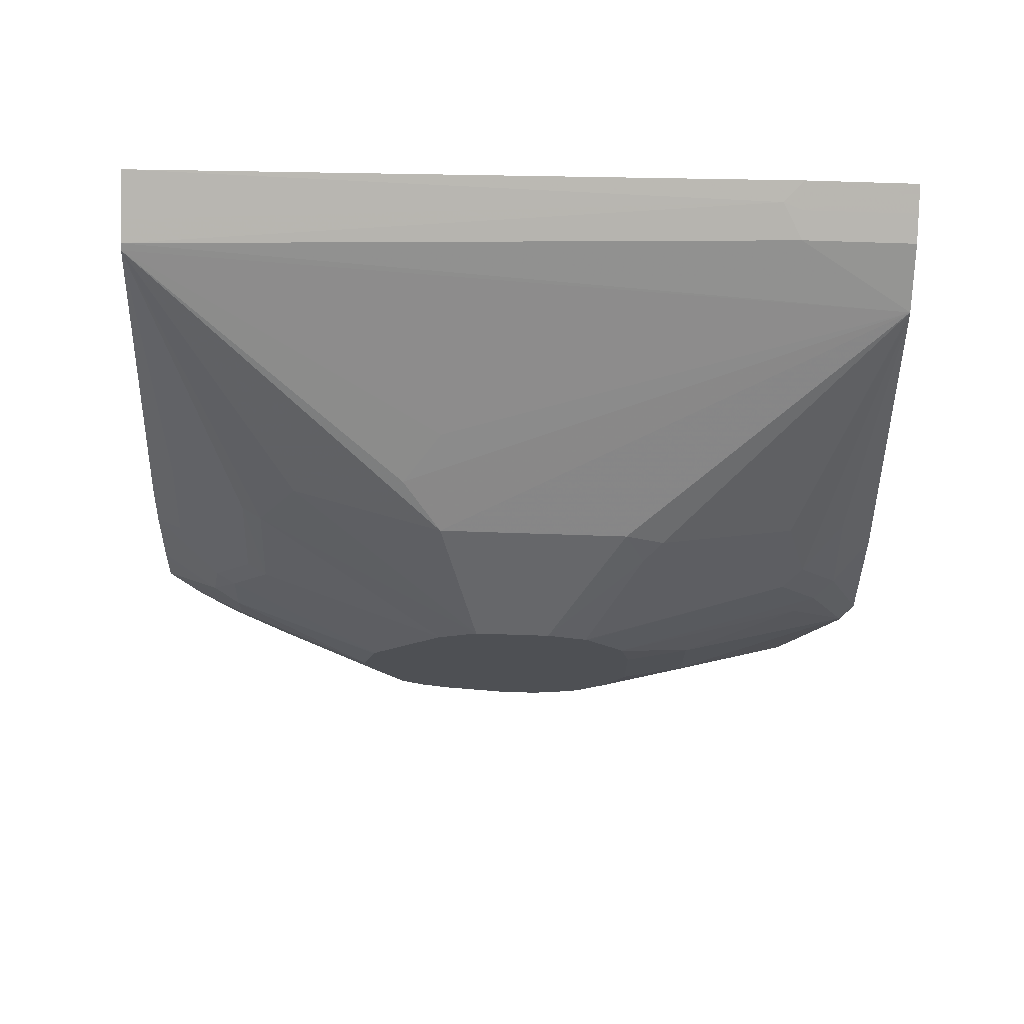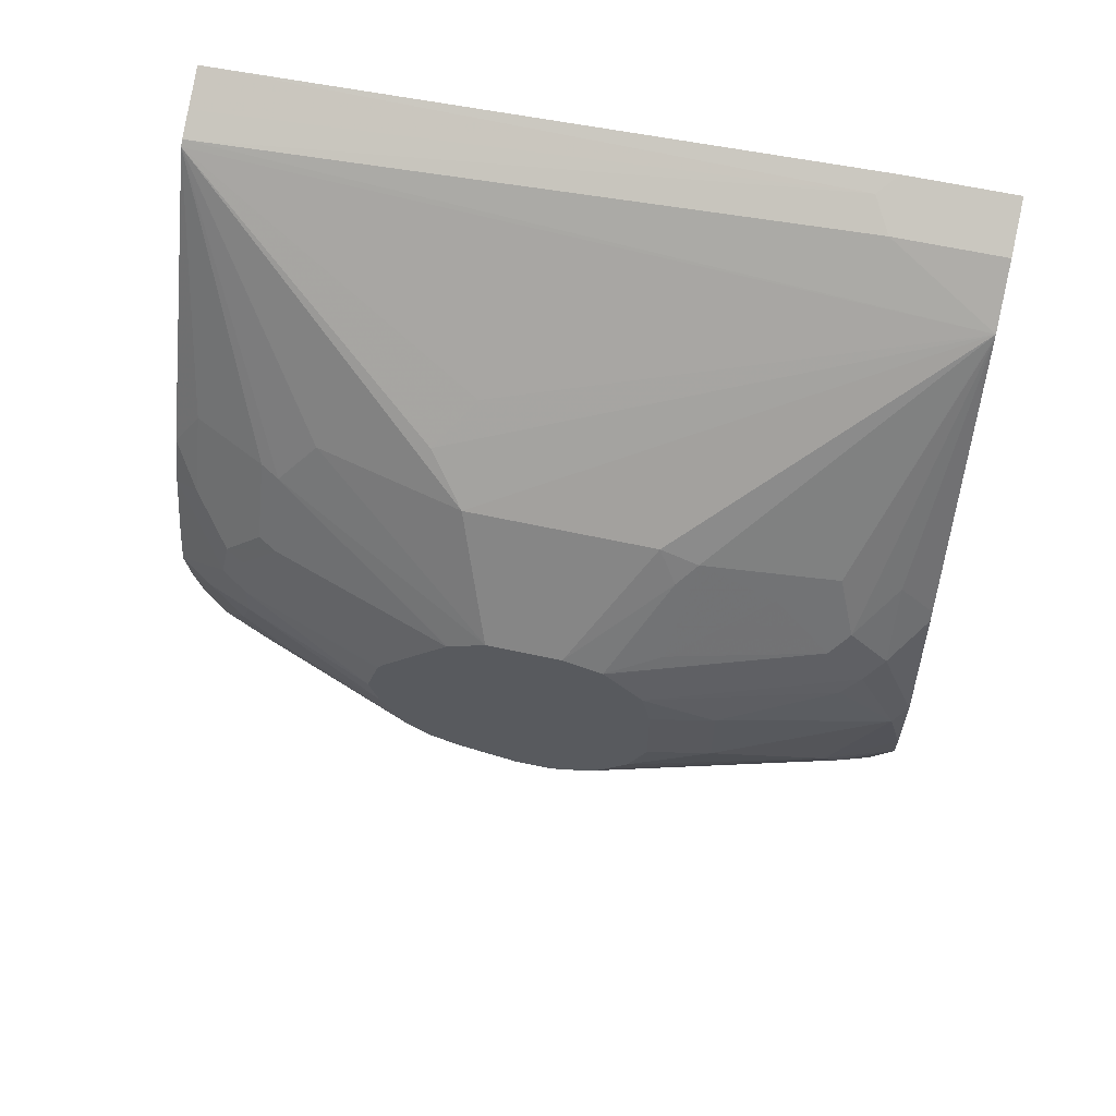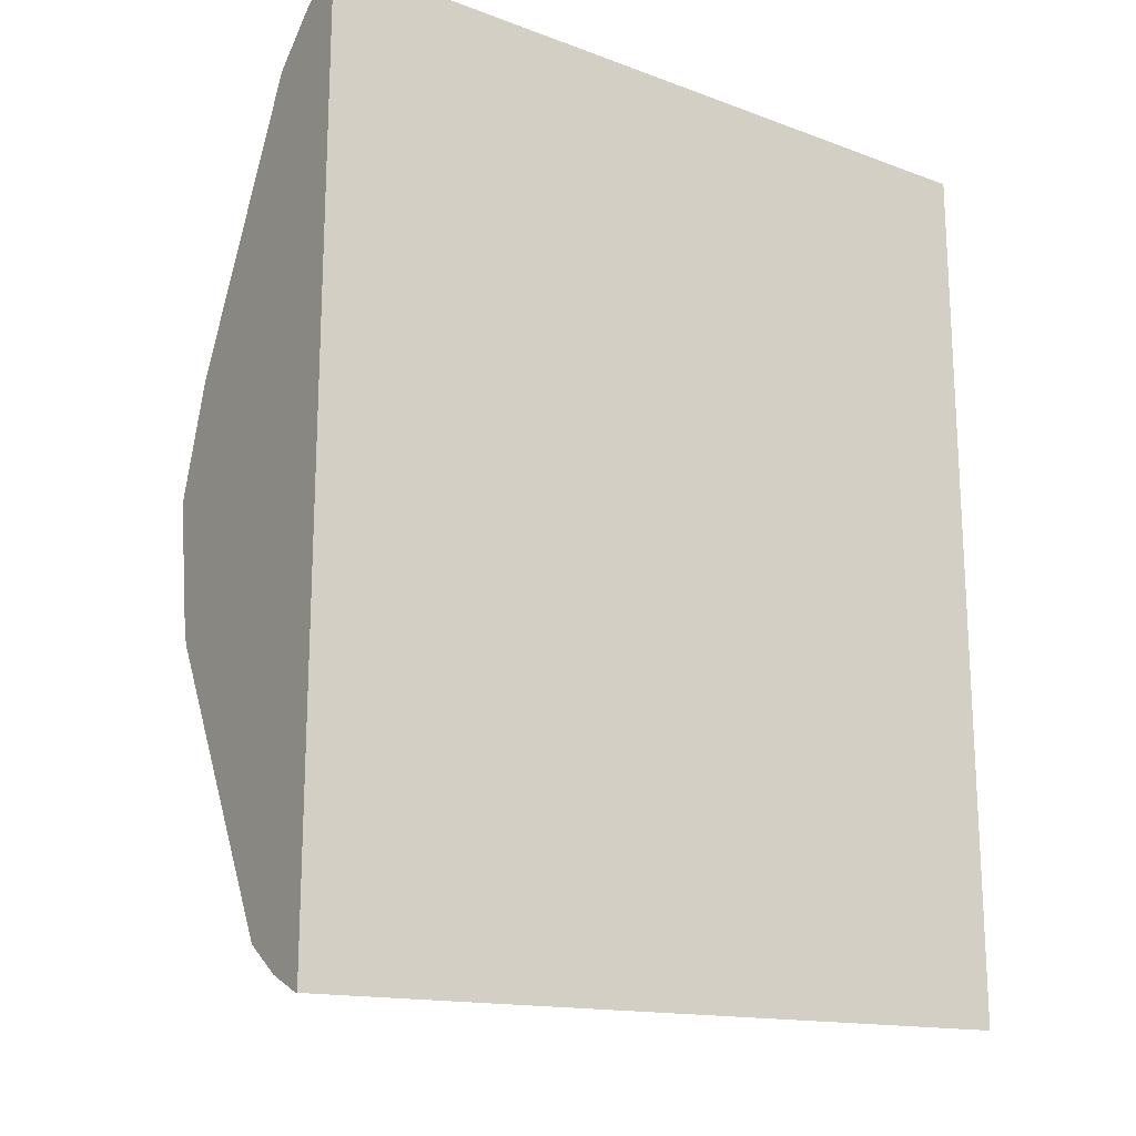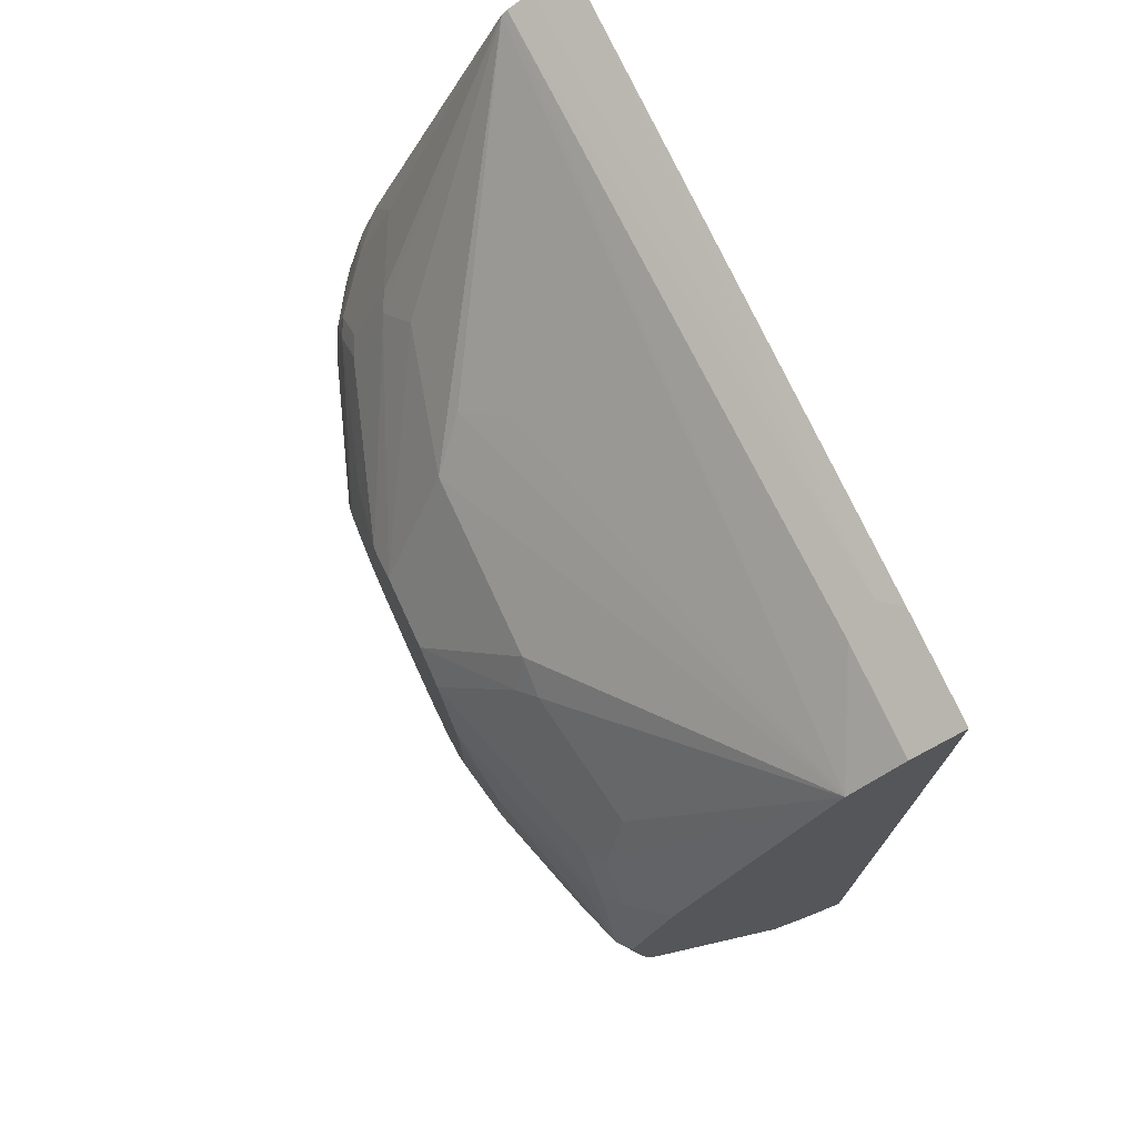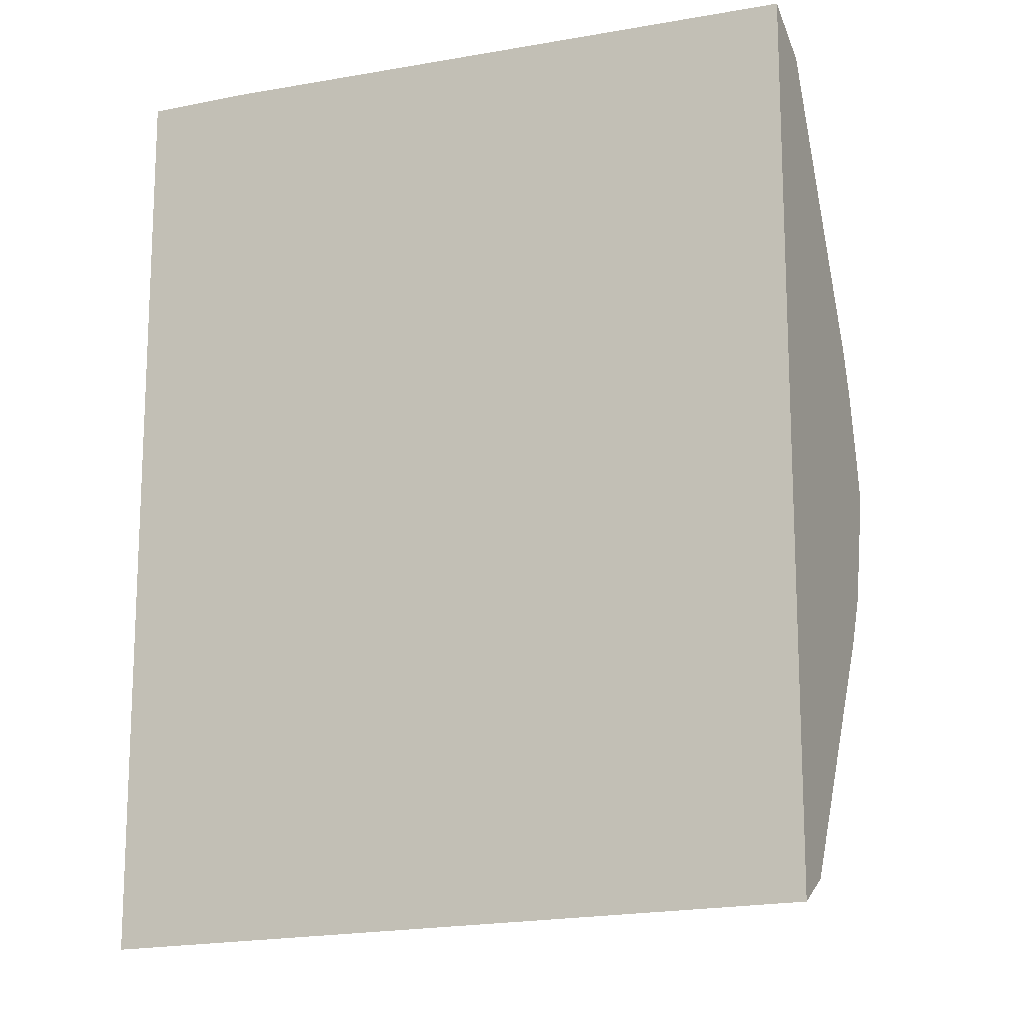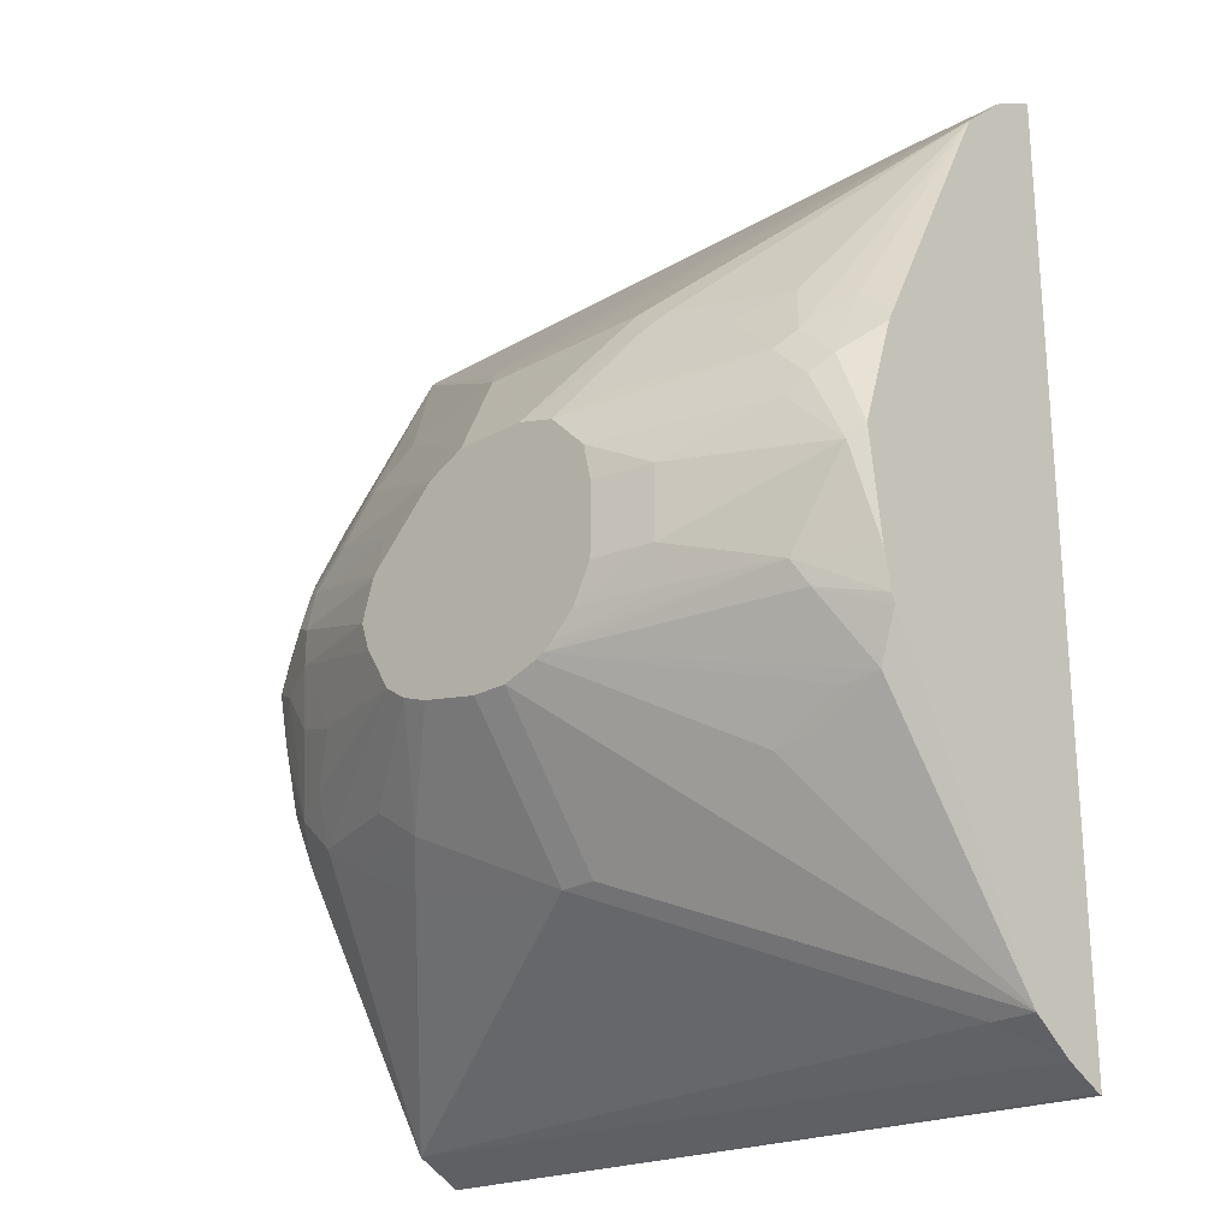
<metadata>
{"format":"obj","ext":"obj","renderer":"f3d","projection":"perspective","resolution":1024,"background":"white","views":[{"elev":71.5,"azim":-178.1,"up":"+Z"},{"elev":60.3,"azim":-167.3,"up":"+Z"},{"elev":-18.7,"azim":-33.2,"up":"+Z"},{"elev":74.0,"azim":-114.6,"up":"+Z"},{"elev":-14.5,"azim":23.7,"up":"+Z"},{"elev":-23.8,"azim":-137.4,"up":"+Z"}]}
</metadata>
<code>
v -0.2313 0.08523 0.2764
v -0.17 0.08523 0.2764
v -0.2313 0.08684 0.2756
v -0.2313 0.08523 -0.2705
v -0.1595 0.09572 0.2712
v -0.1701 0.09927 0.2694
v 0.1956 0.08523 0.2657
v -0.2313 0.09927 0.2694
v -0.2313 0.08772 -0.2698
v 0.1956 0.08523 -0.2551
v -0.1701 0.1134 0.2623
v 0.1956 0.1064 0.2552
v 0.1956 0.1091 0.2538
v 0.1956 0.1205 0.2481
v -0.2313 0.1134 0.2623
v -0.2313 0.1101 -0.2589
v -0.2233 0.09572 -0.2658
v 0.1956 0.08925 -0.2531
v -0.2313 0.1423 0.2372
v 0.1956 0.1235 0.2453
v -0.2313 0.1347 -0.241
v -0.2056 0.1347 -0.241
v 0.1956 0.1134 -0.241
v -0.2313 0.1433 0.2354
v 0.02124 0.1985 0.1772
v 0.04251 0.2198 0.156
v 0.02124 0.241 0.1347
v -0.08506 0.241 0.1347
v -0.1063 0.2419 0.1276
v -0.1808 0.2286 0.1169
v 0.1956 0.2053 0.08872
v 0.1807 0.202 0.1116
v 0.1382 0.2233 0.1116
v 0.1276 0.2286 0.109
v 0.1063 0.2198 0.1347
v -0.03542 0.2198 -0.1559
v -0.2313 0.2286 -0.06909
v -0.218 0.2233 -0.09569
v -0.1754 0.2233 -0.1169
v -0.1559 0.2268 -0.1205
v -0.03542 0.2836 -0.07085
v -0.01419 0.2198 -0.1559
v 0.09216 0.2198 -0.1347
v 0.1347 0.2198 -0.1134
v 0.1595 0.2233 -0.09569
v 0.1956 0.202 -0.09569
v -0.1914 0.2419 0.08503
v -0.2126 0.2206 0.1063
v -0.2313 0.22 0.08765
v -2.573e-05 0.2836 0.07084
v -0.04252 0.2836 0.07084
v -0.09568 0.2499 0.1169
v -0.09568 0.2712 0.07443
v -0.1489 0.2419 0.1063
v -0.1808 0.2499 0.07443
v 0.1956 0.2074 0.08353
v 0.1807 0.2233 0.06908
v 0.1595 0.2446 0.04783
v 0.1595 0.2233 0.09038
v 0.1382 0.2446 0.06908
v 0.1276 0.2499 0.06645
v 0.02204 0.2836 0.05982
v 0.02045 0.2836 0.06062
v -0.2313 0.2307 -0.06379
v -0.1985 0.2481 -0.05667
v -0.06141 0.2836 -0.06143
v -0.1985 0.2268 -0.09922
v -0.05669 0.2836 -0.06379
v -0.01419 0.2836 -0.07085
v 0.07089 0.241 -0.1134
v 0.0886 0.2375 -0.1099
v 0.09567 0.2446 -0.09569
v 0.03683 0.2836 -0.05811
v 0.04962 0.2836 -0.0496
v 0.1524 0.2375 -0.06732
v 0.1807 0.2233 -0.07438
v 0.1956 0.2053 -0.08921
v -0.2126 0.2419 0.06378
v -0.2313 0.2226 0.08241
v -0.065 0.2836 0.06458
v -0.06613 0.2836 0.06378
v -0.08623 0.2836 0.0437
v -0.202 0.2499 0.05313
v 0.1956 0.2159 0.06217
v 0.163 0.2481 0.02834
v 0.1489 0.2499 0.04515
v 0.06378 0.2765 0.04253
v 0.04331 0.2836 0.03856
v -0.2313 0.2353 -0.04253
v -0.1914 0.2552 -0.04253
v -0.06734 0.2836 -0.05667
v 0.007078 0.2836 -0.06662
v 0.02124 0.2836 -0.06379
v 0.04962 0.2836 -0.04955
v 0.1276 0.2552 -0.04253
v 0.1595 0.2446 -0.03188
v 0.1772 0.241 -0.007043
v 0.1956 0.2265 -0.0254
v 0.1956 0.2203 -0.05019
v 0.1956 0.2168 -0.06421
v 0.195 0.2162 -0.06732
v 0.1956 0.2159 -0.067
v -0.2233 0.2499 0.01062
v -0.2313 0.2439 0.0186
v -0.0874 0.2836 0.04253
v -0.1914 0.2552 0.04253
v 0.1956 0.2265 0.02497
v 0.1956 0.2281 0.01897
v 0.1956 0.2319 0.002111
v 0.1489 0.2552 0.02122
v 0.06299 0.2836 0.01806
v 0.06023 0.2836 0.02127
v -0.1276 0.2765 -0.02123
v -0.1302 0.2712 -0.04253
v -0.08109 0.2836 -0.04328
v 0.06525 0.2836 -0.02396
v 0.1489 0.2552 2.286e-05
v -0.1276 0.2765 0.02122
v -0.09208 0.2836 0.02144
v 0.07089 0.2836 -0.007043
v 0.06378 0.2836 0.01651
v -0.09212 0.2836 -0.02123
v -0.08189 0.2836 -0.04173
v -0.09212 0.2836 0.02122
f 45 75 76
f 45 76 46
f 46 76 77
f 47 78 48
f 48 78 49
f 45 74 75
f 49 78 79
f 51 80 52
f 52 80 53
f 53 80 55
f 53 55 54
f 55 80 81
f 47 55 78
f 58 85 86
f 55 82 83
f 55 83 78
f 56 84 57
f 57 84 58
f 58 84 85
f 58 86 61
f 58 61 60
f 61 86 87
f 61 87 62
f 62 87 88
f 64 89 90
f 45 73 74
f 64 90 65
f 55 81 82
f 45 72 73
f 41 88 112
f 44 71 45
f 65 90 66
f 41 115 123
f 41 123 122
f 41 122 124
f 41 124 119
f 41 119 105
f 41 105 82
f 41 82 81
f 41 81 80
f 41 80 51
f 41 51 50
f 41 50 63
f 41 63 62
f 41 62 88
f 41 112 111
f 41 111 121
f 41 121 120
f 41 120 116
f 41 116 94
f 41 94 73
f 41 73 93
f 41 93 92
f 41 92 69
f 42 69 70
f 42 70 43
f 43 70 71
f 43 71 44
f 45 71 72
f 66 90 91
f 90 113 114
f 70 92 93
f 89 104 103
f 90 103 113
f 90 114 91
f 91 114 115
f 94 116 95
f 95 116 117
f 95 117 96
f 96 117 97
f 97 117 109
f 97 109 98
f 100 102 101
f 103 106 118
f 103 118 113
f 105 119 118
f 105 118 106
f 109 117 110
f 110 117 120
f 110 120 121
f 110 121 111
f 113 122 123
f 113 123 115
f 113 115 114
f 113 118 124
f 113 124 122
f 116 120 117
f 118 119 124
f 41 91 115
f 89 103 90
f 69 92 70
f 87 112 88
f 86 111 112
f 70 93 73
f 70 73 72
f 70 72 71
f 73 94 74
f 74 94 75
f 75 94 95
f 75 95 96
f 75 96 76
f 76 96 97
f 76 97 98
f 76 98 99
f 76 99 100
f 76 100 101
f 76 101 77
f 77 101 102
f 78 83 103
f 78 103 104
f 78 104 79
f 82 105 83
f 83 105 106
f 83 106 103
f 84 107 85
f 85 107 108
f 85 108 109
f 85 109 110
f 85 110 86
f 86 110 111
f 86 112 87
f 41 66 91
f 3 6 8
f 40 68 41
f 7 18 23
f 7 23 46
f 7 46 77
f 7 77 102
f 7 102 100
f 7 100 99
f 7 99 98
f 7 98 109
f 7 109 108
f 7 108 107
f 7 107 84
f 7 84 56
f 7 10 18
f 7 31 20
f 7 14 13
f 7 13 12
f 9 16 17
f 9 17 10
f 10 17 18
f 11 14 19
f 11 19 15
f 14 20 19
f 16 21 22
f 16 22 23
f 16 23 17
f 17 23 18
f 7 20 14
f 6 15 8
f 6 11 15
f 5 14 11
f 1 2 3
f 1 3 8
f 1 8 15
f 1 15 19
f 1 19 24
f 1 24 49
f 1 49 79
f 1 79 104
f 1 104 89
f 1 89 64
f 1 64 37
f 1 37 21
f 1 21 16
f 1 16 9
f 1 9 4
f 1 4 10
f 1 10 7
f 1 7 2
f 2 5 6
f 2 6 3
f 2 7 5
f 41 68 66
f 4 9 10
f 5 11 6
f 5 7 12
f 5 12 13
f 5 13 14
f 19 20 25
f 19 25 26
f 7 56 31
f 19 27 28
f 29 53 54
f 29 54 30
f 30 54 55
f 30 55 47
f 31 56 57
f 31 57 32
f 32 57 58
f 32 58 59
f 32 59 33
f 33 59 58
f 33 58 60
f 33 60 61
f 33 61 34
f 19 26 27
f 34 62 63
f 34 63 50
f 34 50 35
f 36 41 69
f 36 69 42
f 37 64 65
f 37 65 38
f 38 65 66
f 38 66 67
f 38 67 40
f 38 40 39
f 40 67 66
f 40 66 68
f 29 52 53
f 28 52 29
f 34 61 62
f 27 51 28
f 28 51 52
f 19 28 29
f 19 29 30
f 19 30 24
f 20 31 32
f 20 32 33
f 20 33 34
f 20 35 27
f 20 27 26
f 20 26 25
f 21 36 42
f 21 42 22
f 21 37 38
f 21 38 39
f 20 34 35
f 24 30 47
f 21 40 41
f 21 41 36
f 22 42 23
f 23 42 43
f 23 43 44
f 23 44 45
f 23 45 46
f 24 47 48
f 24 48 49
f 27 35 50
f 27 50 51
f 21 39 40

</code>
